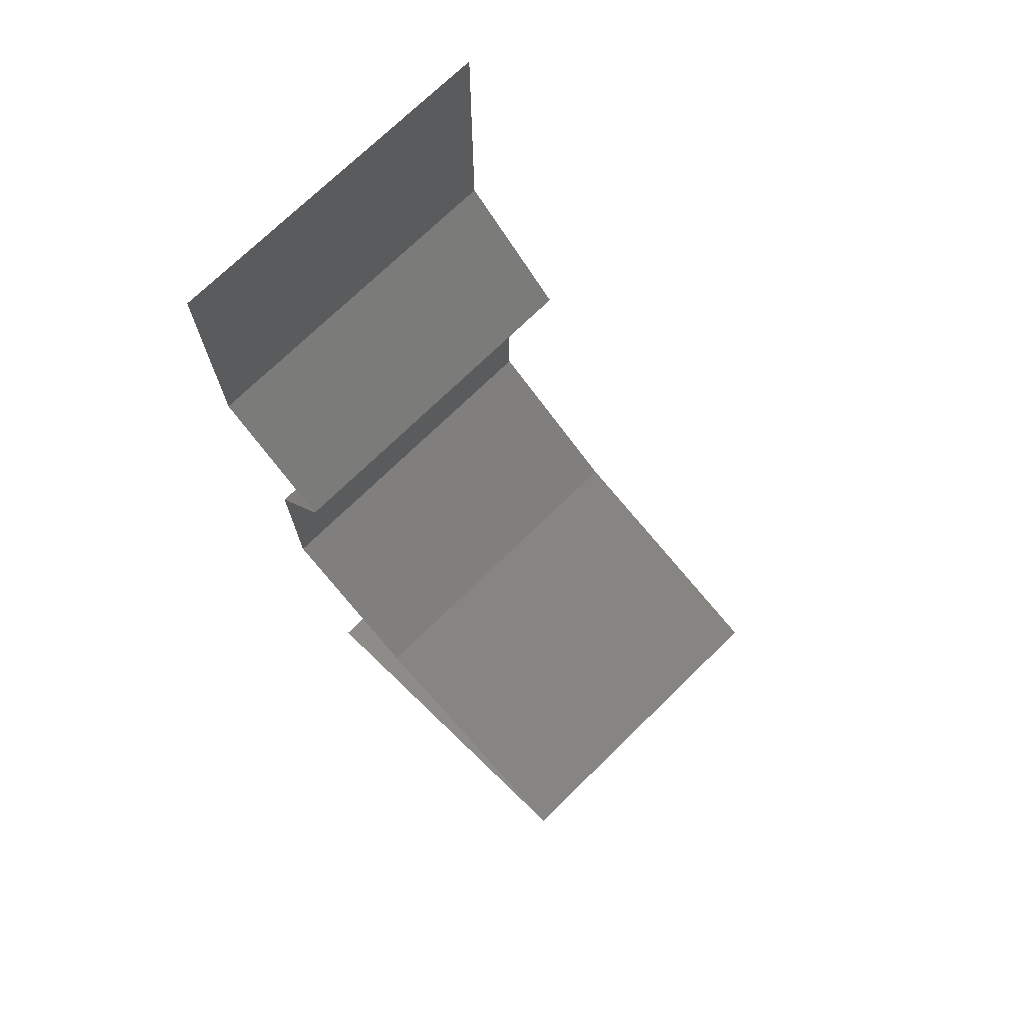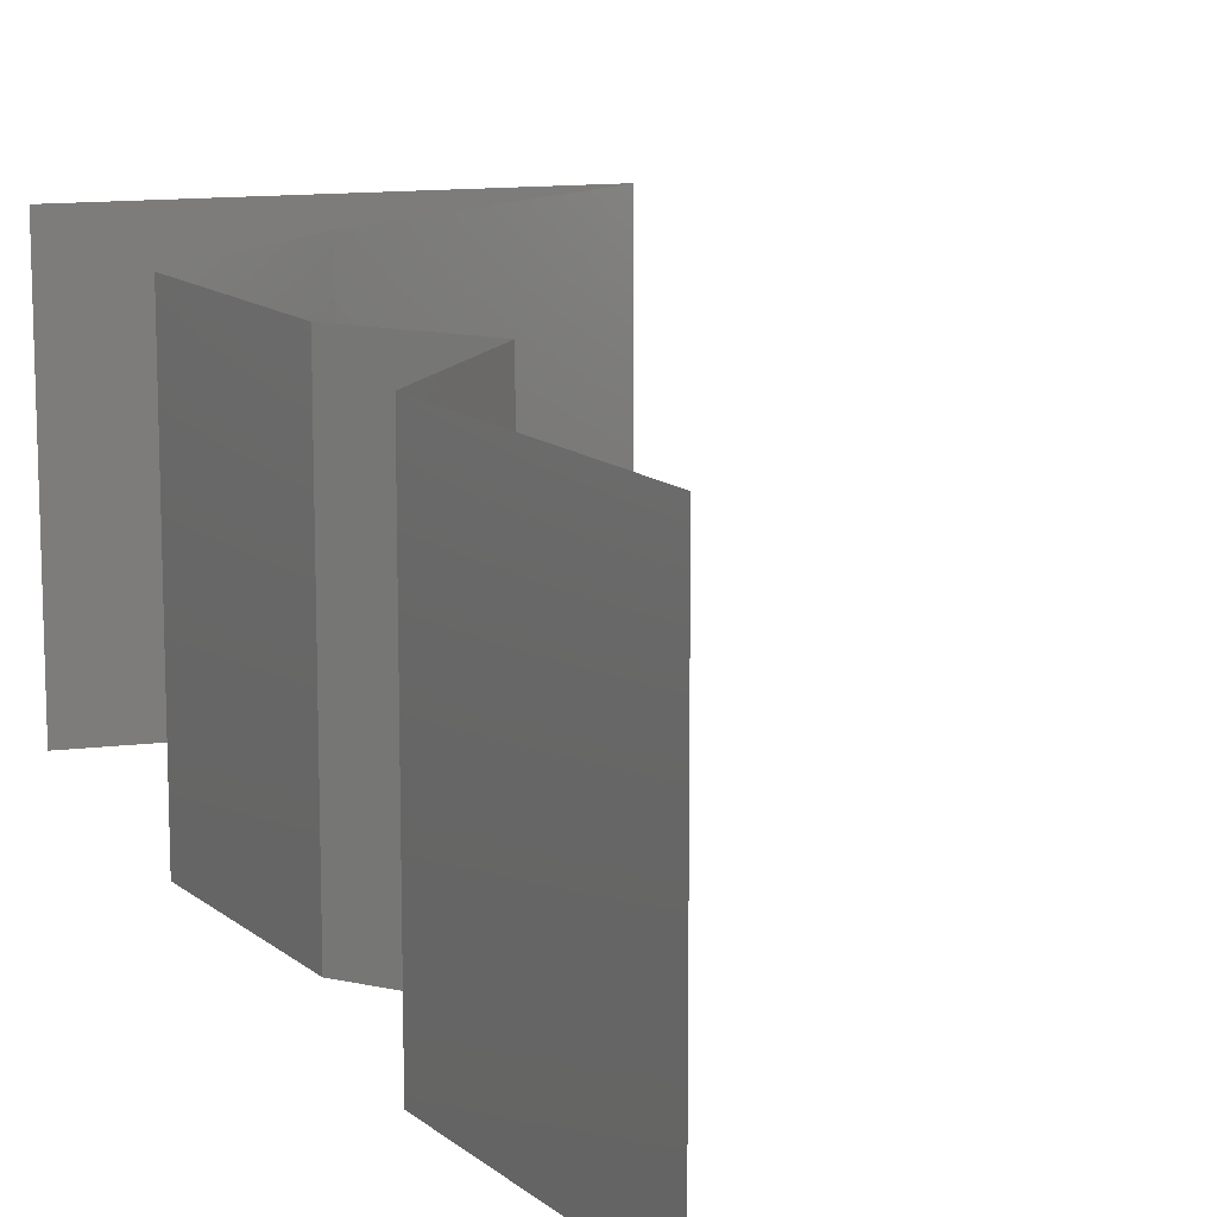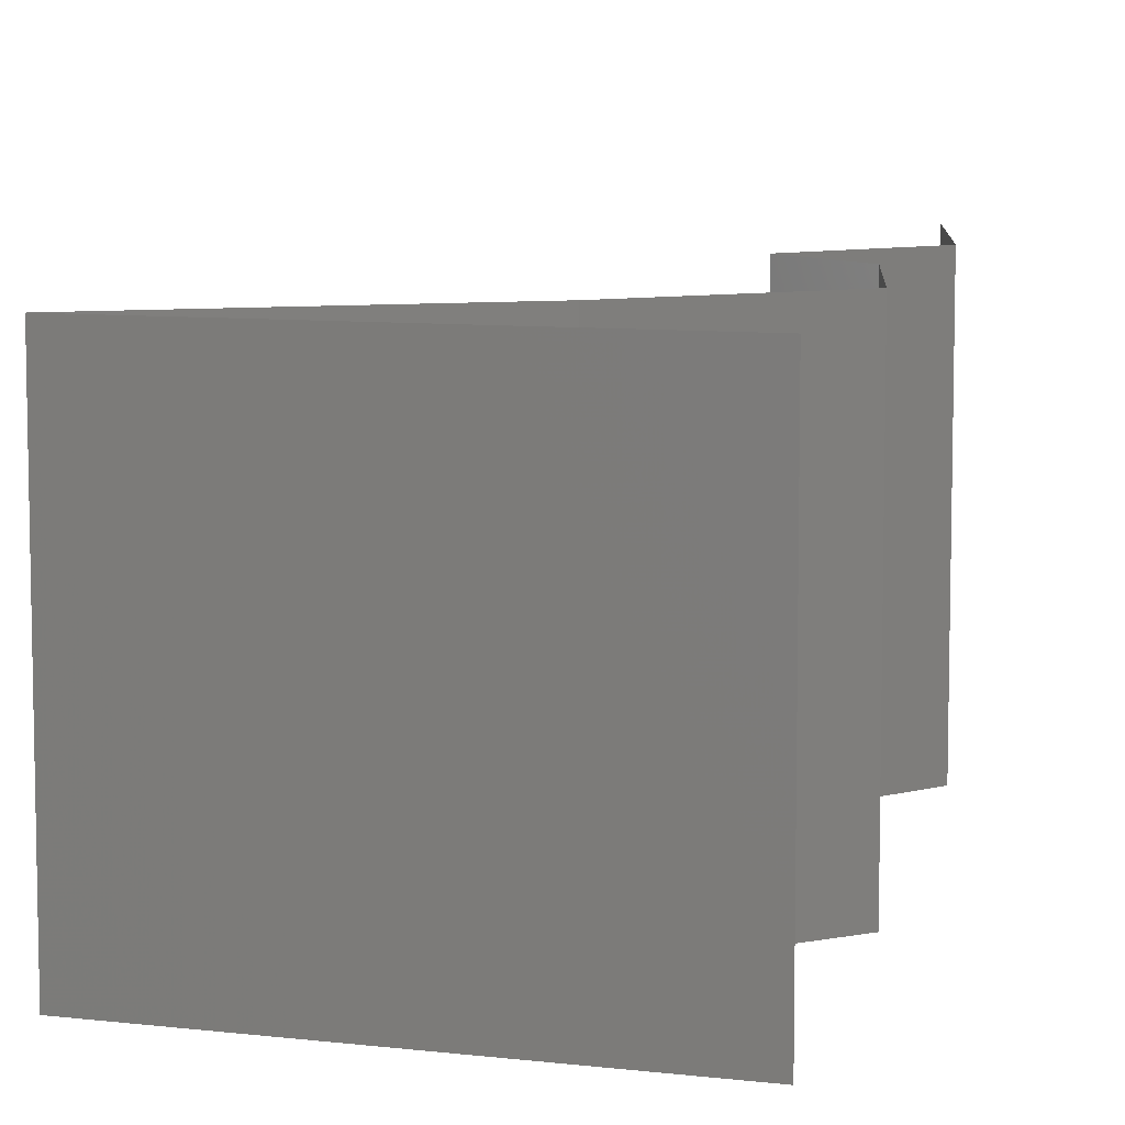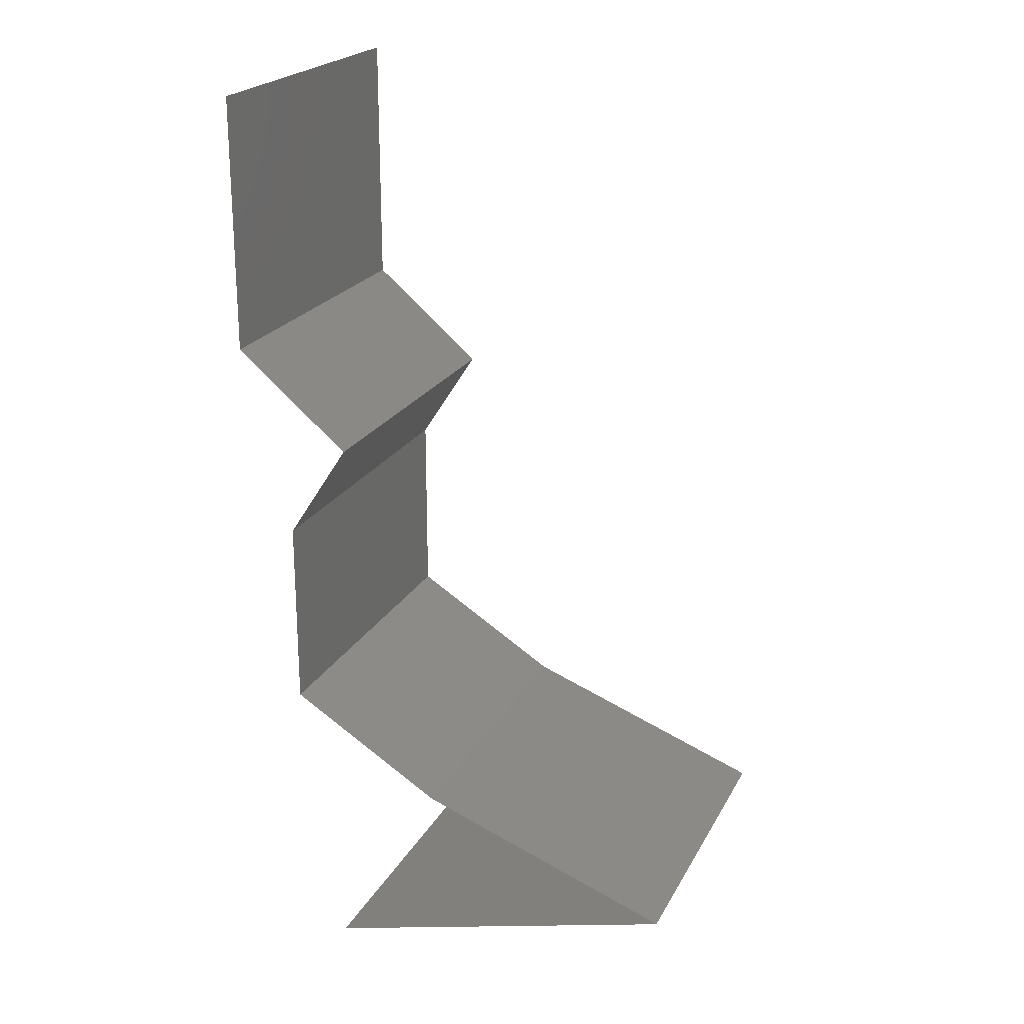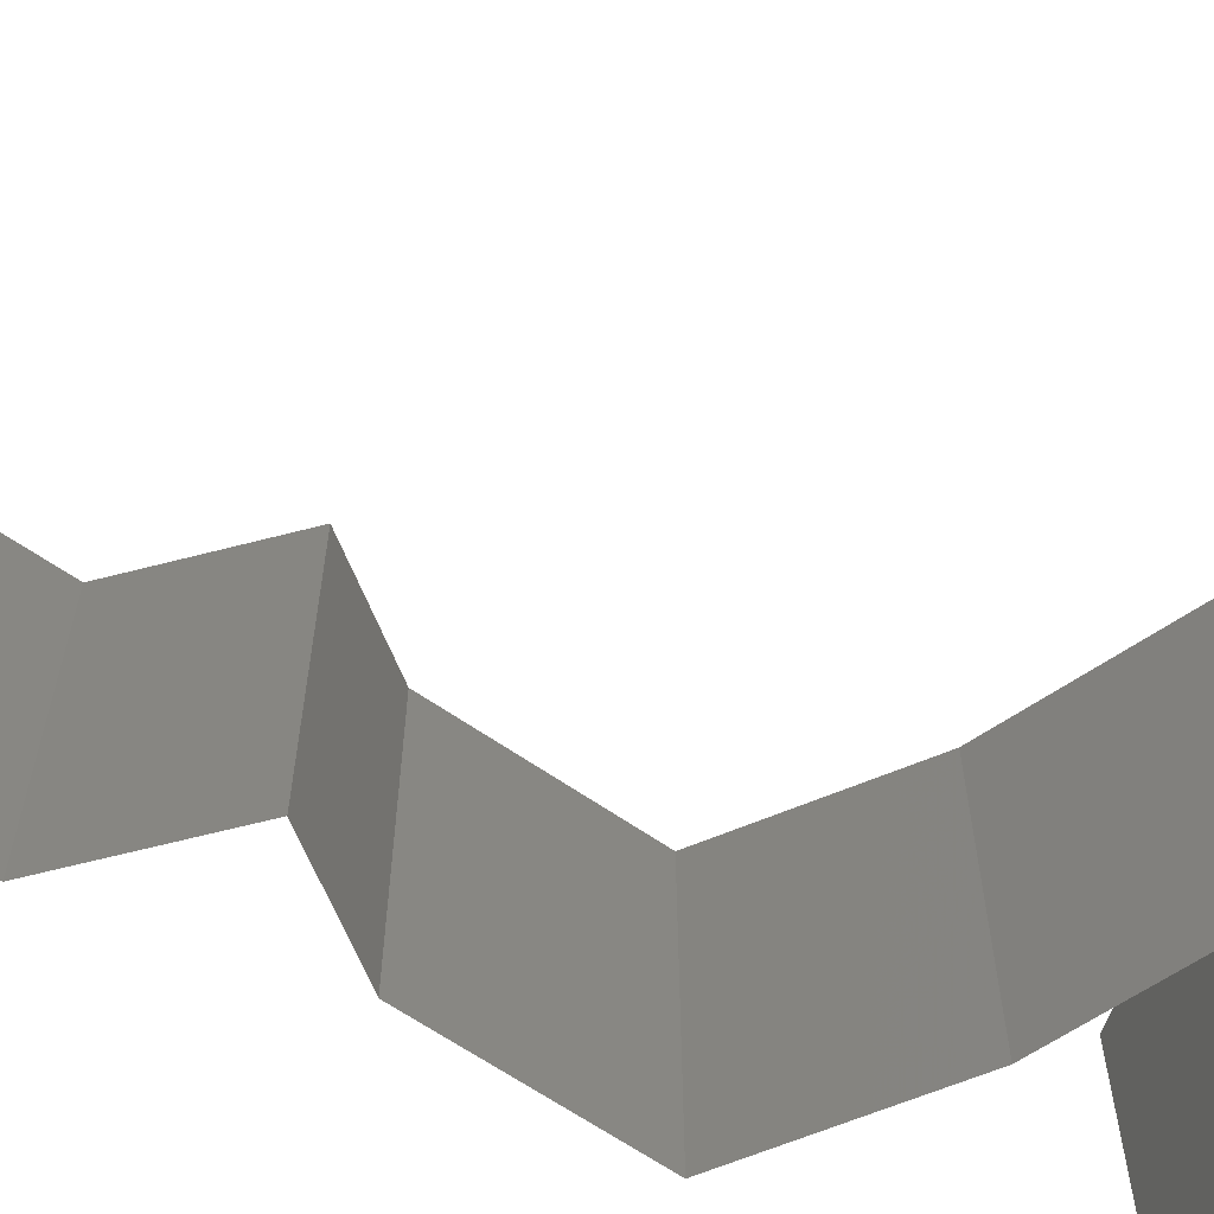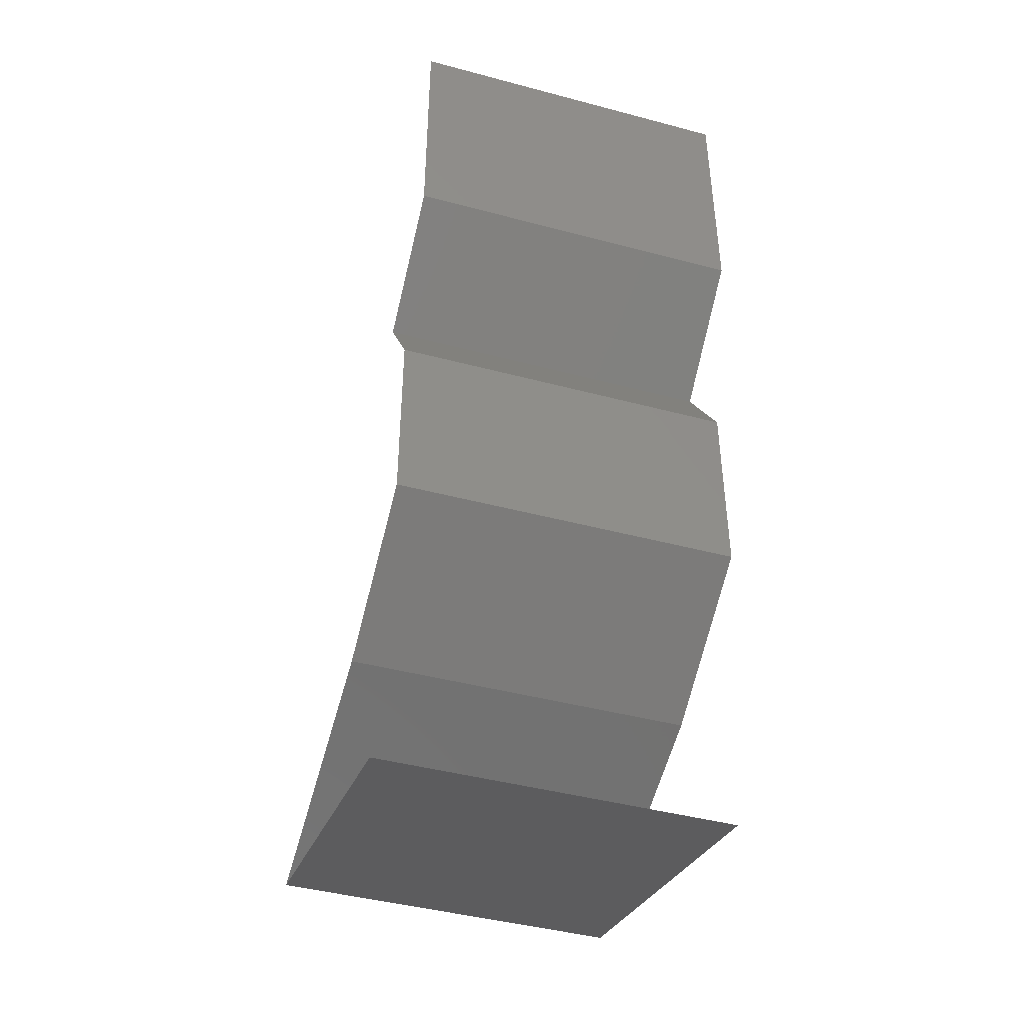
<metadata>
{"format":"stl","ext":"stl","renderer":"f3d","projection":"perspective","resolution":1024,"background":"white","views":[{"elev":72.7,"azim":-134.3,"up":"+Y"},{"elev":13.4,"azim":150.0,"up":"+Z"},{"elev":8.3,"azim":3.7,"up":"+Z"},{"elev":21.9,"azim":-158.4,"up":"+Y"},{"elev":-63.6,"azim":-125.1,"up":"+Z"},{"elev":-43.7,"azim":72.6,"up":"+Y"}]}
</metadata>
<code>
# stl→obj: 52 verts, 76 faces
v 0.04 0.045 0.02
v 0.04 0.05261 0.01232
v 0.04 0.0525 0.02
v 0.04 0.06 0.02
v 0.04 0.06 0.01
v 0.04 0.045 0.01
v 0.04 0.045 0
v 0.04 0.05025 0.005344
v 0.04 0.05541 0.005381
v 0.04 0.06 0
v 0.04 0.0525 0
v 0.03334 0.03938 0
v 0.03667 0.04219 0.005
v 0.03334 0.03938 0.01
v 0.03667 0.04219 0.015
v 0.03334 0.03938 0.02
v 0.037 0.03375 0.01
v 0.03517 0.03656 0.005
v 0.037 0.03375 0.02
v 0.03517 0.03656 0.015
v 0.037 0.03375 0
v 0.037 0.03094 0.005
v 0.037 0.02813 0
v 0.037 0.02813 0.02
v 0.037 0.03094 0.015
v 0.037 0.02813 0.01
v 0.037 0.02531 0.005
v 0.037 0.0225 0
v 0.037 0.02531 0.015
v 0.037 0.0225 0.01
v 0.037 0.0225 0.02
v 0.03249 0.01969 0.005521
v 0.02799 0.01688 0
v 0.02799 0.01688 0.02
v 0.03249 0.01969 0.01451
v 0.02799 0.01688 0.01
v 0.02049 0.01406 0
v 0.02079 0.01418 0.007948
v 0.01299 0.01125 0
v 0.01299 0.01125 0.01
v 0.02308 0.01504 0.01437
v 0.01807 0.01315 0.01446
v 0.01299 0.01125 0.02
v 0.02049 0.01406 0.02
v 0.0237 0.008437 0.02
v 0.02028 0.009335 0.00991
v 0.0237 0.008438 0
v 0.0278 0.00736 0.01316
v 0.03441 0.005625 0.02
v 0.03441 0.005625 0.01
v 0.02823 0.007247 0.006286
v 0.03441 0.005625 0
f 1 2 3
f 3 2 4
f 4 2 5
f 6 2 1
f 7 8 6
f 5 9 10
f 10 9 11
f 11 8 7
f 8 9 2
f 11 9 8
f 2 9 5
f 8 2 6
f 12 13 14
f 1 15 6
f 14 15 16
f 6 13 7
f 6 15 14
f 7 13 12
f 14 13 6
f 16 15 1
f 17 18 14
f 19 20 16
f 14 20 17
f 12 18 21
f 14 18 12
f 16 20 14
f 21 18 17
f 17 20 19
f 21 22 23
f 24 25 19
f 26 22 17
f 17 25 26
f 17 22 21
f 19 25 17
f 23 22 26
f 26 25 24
f 23 27 28
f 26 29 30
f 30 27 26
f 31 29 24
f 26 27 23
f 24 29 26
f 28 27 30
f 30 29 31
f 28 32 33
f 34 35 31
f 33 32 36
f 31 35 30
f 32 35 36
f 30 35 32
f 30 32 28
f 36 35 34
f 37 38 39
f 33 38 37
f 39 38 40
f 36 38 33
f 34 41 36
f 40 42 43
f 43 42 44
f 44 41 34
f 38 42 40
f 41 38 36
f 41 42 38
f 44 42 41
f 45 46 43
f 40 46 39
f 39 46 47
f 45 48 46
f 49 48 45
f 50 48 49
f 47 51 52
f 52 51 50
f 46 48 51
f 47 46 51
f 51 48 50
f 43 46 40

</code>
